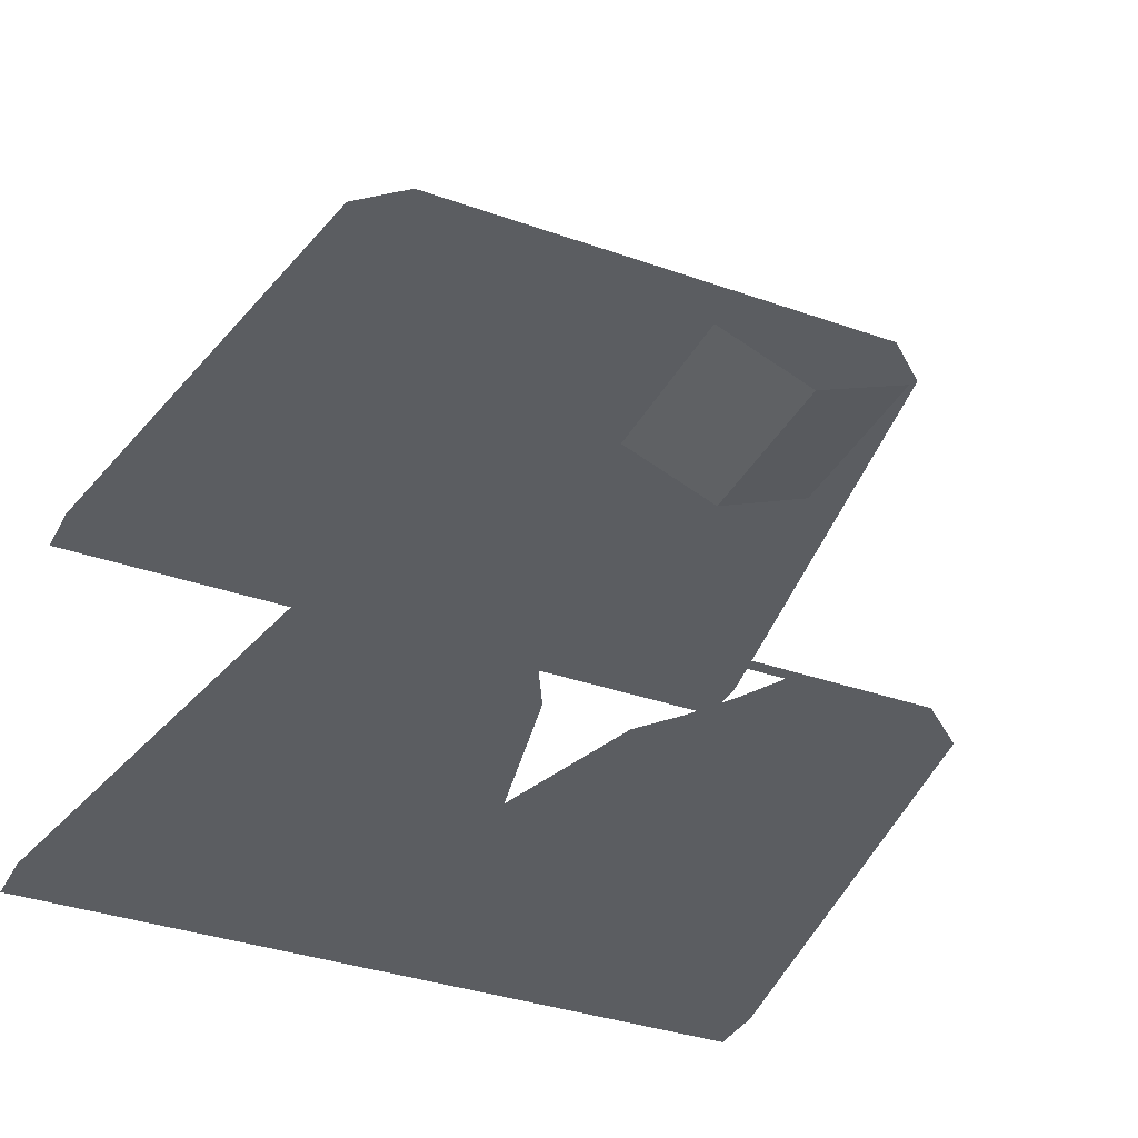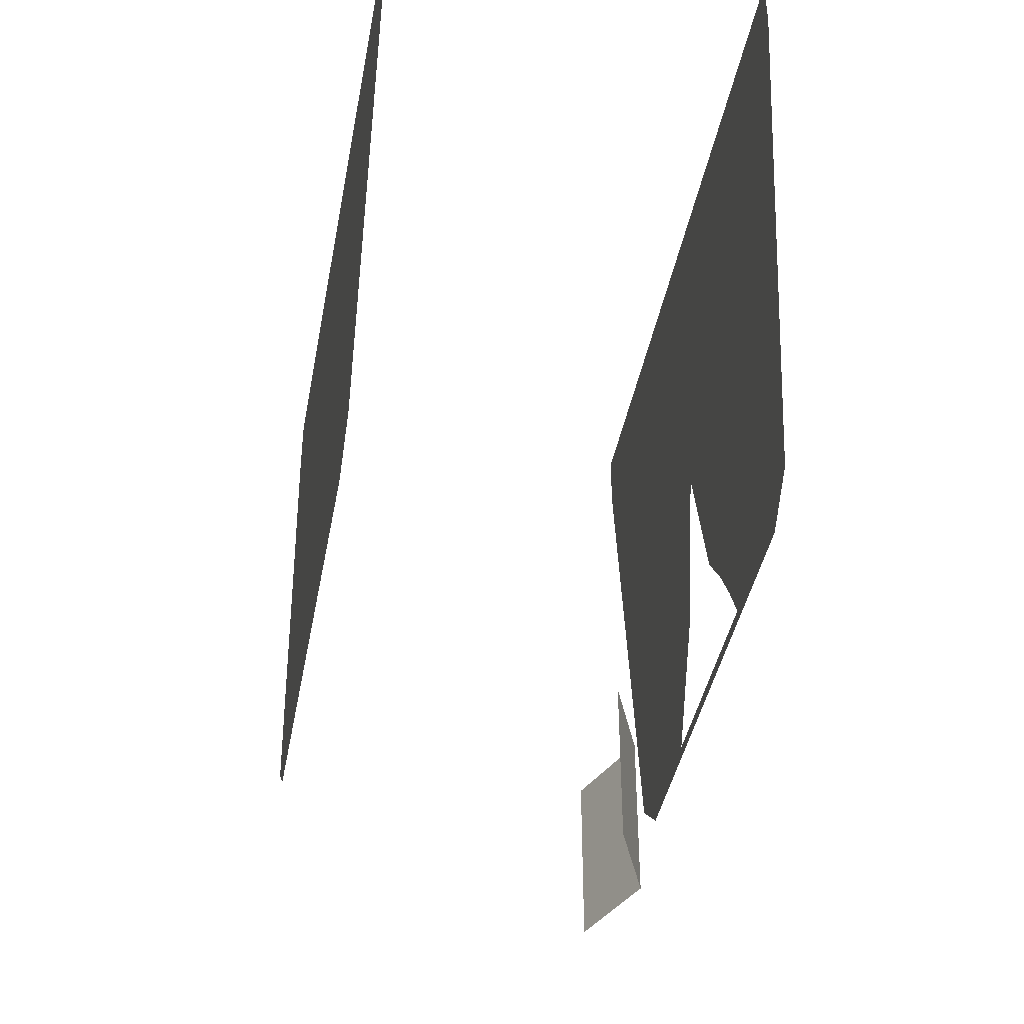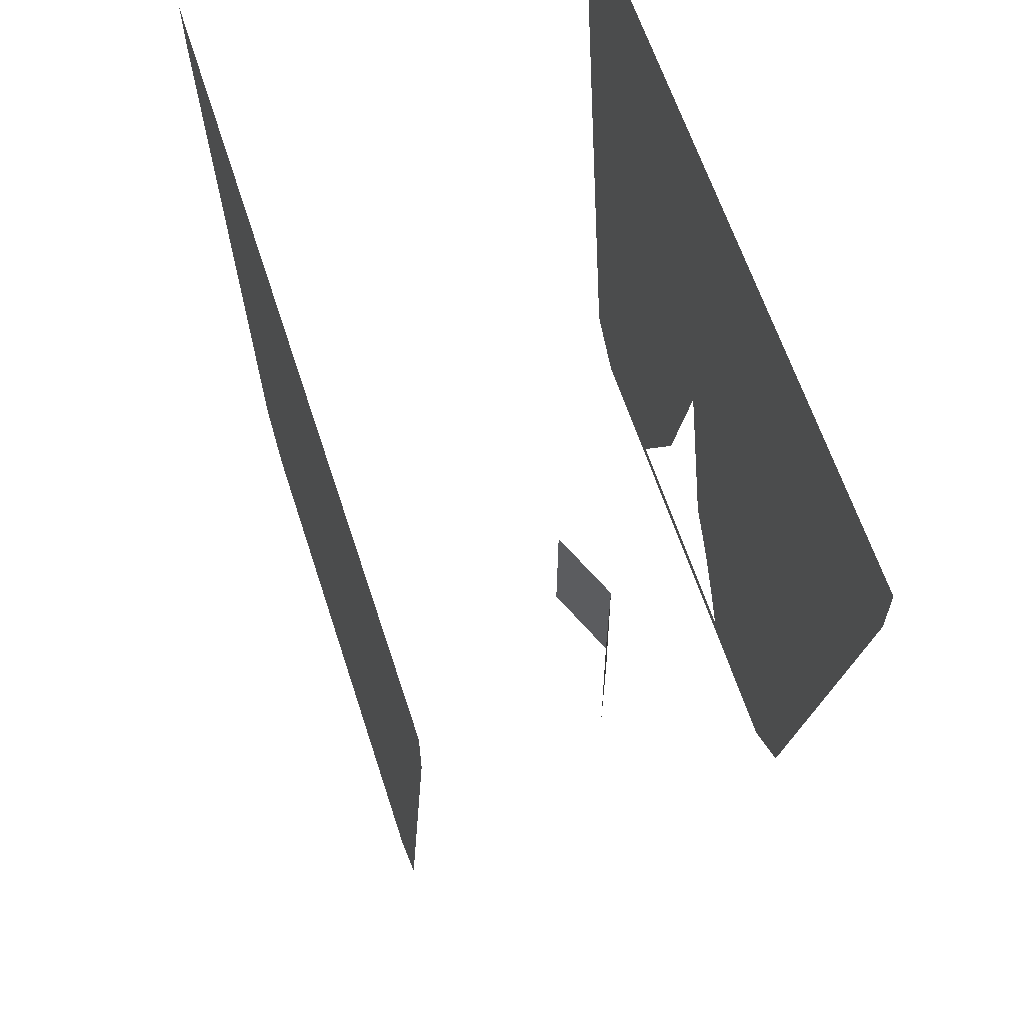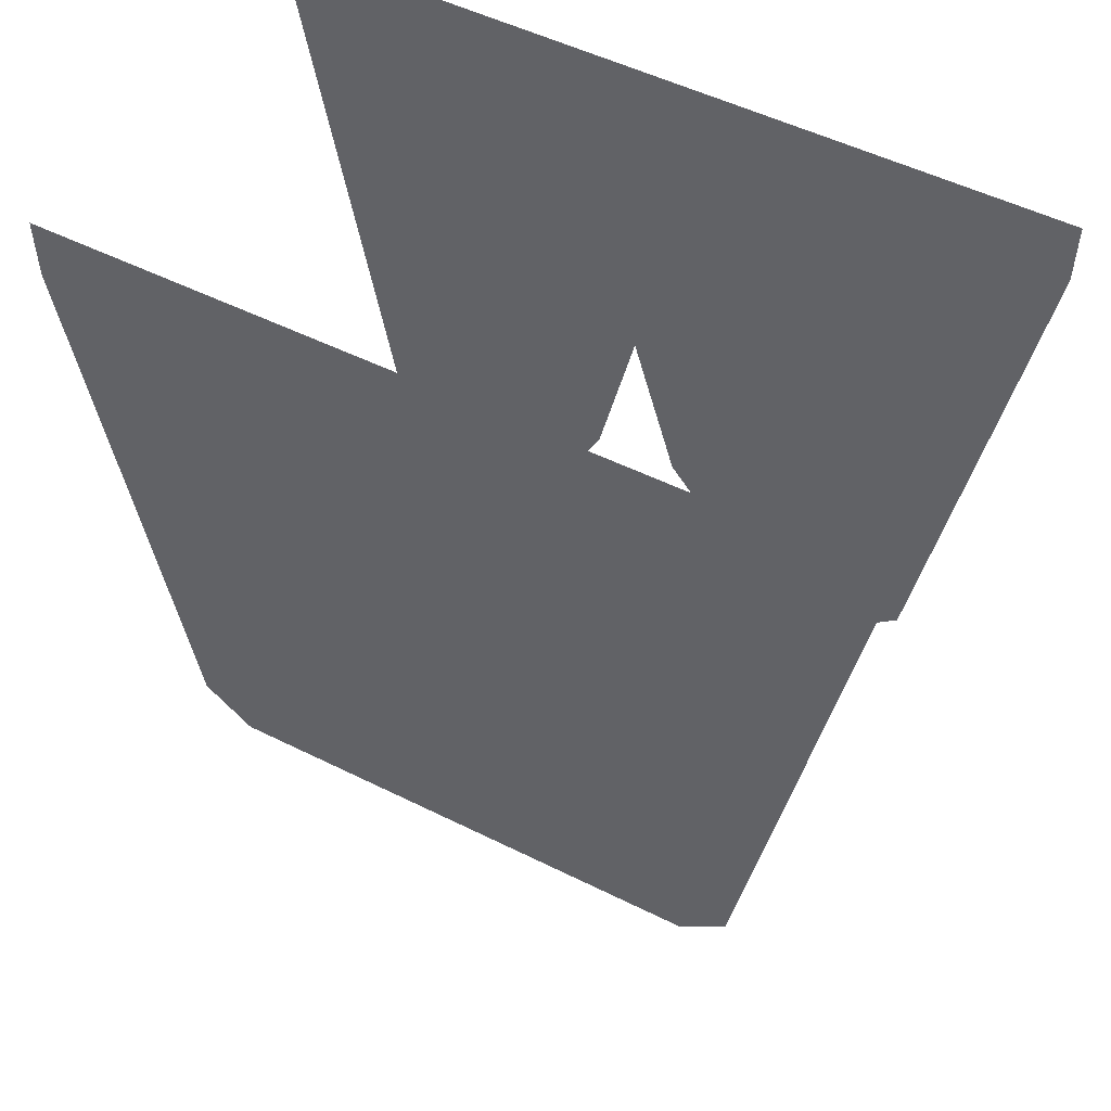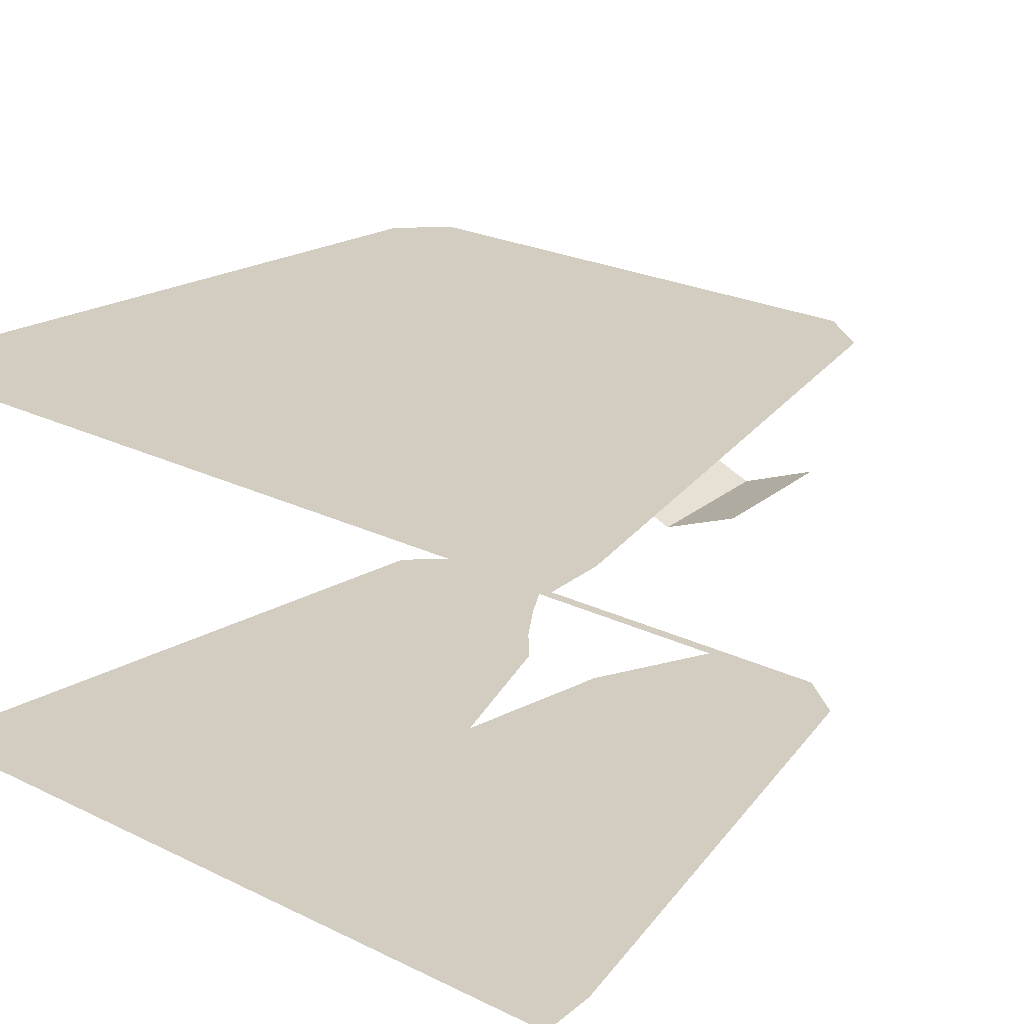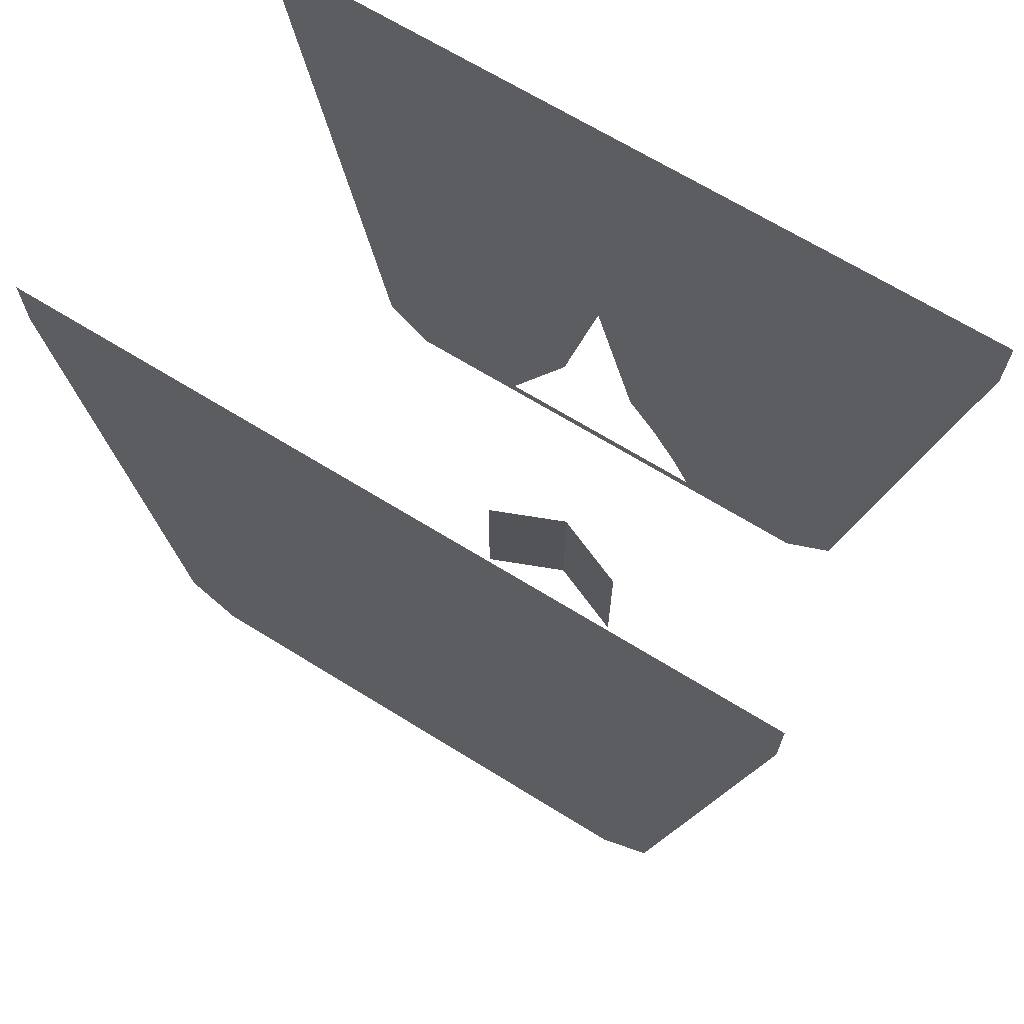
<metadata>
{"format":"obj","ext":"obj","renderer":"f3d","projection":"perspective","resolution":1024,"background":"white","views":[{"elev":-35.6,"azim":-25.0,"up":"+Z"},{"elev":-41.2,"azim":79.6,"up":"+Y"},{"elev":63.1,"azim":72.0,"up":"+Y"},{"elev":52.3,"azim":28.2,"up":"+Y"},{"elev":24.7,"azim":-141.9,"up":"+Z"},{"elev":67.8,"azim":31.8,"up":"+Y"}]}
</metadata>
<code>
v 0.95 1.45 0.5
v 0.95 1.6 0.5
v -0.95 1.6 0.5
v -0.95 1.45 0.5
v -0.7173 0.1 0.5
v 0.7173 0.1 0.5
v 0.95 1.45 0.5
v -0.95 1.45 0.5
v -0.7173 0.1 0.5
v -0.6 0 0.5
v 0.6 0 0.5
v 0.7173 0.1 0.5
v 0 -0.2 -0.3
v 0.2122 -0.2 -0.2122
v 0.2122 -0.6 -0.2122
v 0 -0.6 -0.3
v -0.2122 -0.2 -0.2122
v 0 -0.2 -0.3
v 0 -0.6 -0.3
v -0.2122 -0.6 -0.2122
v -0.6 0 -0.5
v -0.373 0.03 -0.5
v -0.3515 0.03 -0.5
v -0.6 0 -0.5
v -0.3515 0.03 -0.5
v -0.3005 0.03 -0.5
v -0.6 0 -0.5
v -0.3005 0.03 -0.5
v 0.271 0.03 -0.5
v 0.6 0 -0.5
v 0.6 0 -0.5
v 0.271 0.03 -0.5
v 0.3155 0.03 -0.5
v 0.6 0 -0.5
v 0.3155 0.03 -0.5
v 0.353 0.03 -0.5
v -0.373 0.03 -0.5
v -0.6 0 -0.5
v -0.7173 0.1 -0.5
v -0.4755 0.328 -0.5
v -0.925 1.575 -0.5
v -0.95 1.6 -0.5
v 0.95 1.6 -0.5
v 0.925 1.575 -0.5
v 0.925 1.575 -0.5
v 0.95 1.6 -0.5
v 0.95 1.45 -0.5
v 0.925 1.45 -0.5
v 0.8995 1.3 -0.5
v 0.925 1.45 -0.5
v 0.95 1.45 -0.5
v 0.7173 0.1 -0.5
v -0.95 1.45 -0.5
v -0.95 1.6 -0.5
v -0.925 1.575 -0.5
v -0.925 1.45 -0.5
v -0.95 1.45 -0.5
v -0.925 1.45 -0.5
v -0.9065 1.345 -0.5
v -0.7173 0.1 -0.5
v -0.4755 0.328 -0.5
v -0.7173 0.1 -0.5
v -0.9065 1.345 -0.5
v -0.762 1.427 -0.5
v 0.7173 0.1 -0.5
v 0.6 0 -0.5
v 0.353 0.03 -0.5
v 0.8995 1.3 -0.5
v 0.8995 1.3 -0.5
v 0.353 0.03 -0.5
v 0.407 0.2905 -0.5
v 0.745 1.394 -0.5
v -0.372 0.277 -0.5
v -0.4755 0.328 -0.5
v -0.762 1.427 -0.5
v -0.593 1.494 -0.5
v -0.2805 0.3025 -0.5
v -0.372 0.277 -0.5
v -0.593 1.494 -0.5
v -0.268 0.352 -0.5
v -0.2425 0.3955 -0.5
v -0.268 0.352 -0.5
v -0.593 1.494 -0.5
v -0.457 1.524 -0.5
v -0.2425 0.3955 -0.5
v -0.457 1.524 -0.5
v -0.3605 1.524 -0.5
v -0.196 0.4575 -0.5
v 0.745 1.394 -0.5
v 0.407 0.2905 -0.5
v 0.302 0.2495 -0.5
v 0.5635 1.468 -0.5
v 0.5635 1.468 -0.5
v 0.302 0.2495 -0.5
v 0.2835 0.243 -0.5
v 0.261 0.2415 -0.5
v 0.5635 1.468 -0.5
v 0.261 0.2415 -0.5
v 0.2495 0.282 -0.5
v 0.4035 1.504 -0.5
v 0.4035 1.504 -0.5
v 0.2495 0.282 -0.5
v 0.2225 0.3395 -0.5
v 0.3215 1.509 -0.5
v 0.2225 0.3395 -0.5
v 0.186 0.388 -0.5
v 0.3215 1.509 -0.5
v 0.3215 1.509 -0.5
v 0.186 0.388 -0.5
v 0.115 0.453 -0.5
v 0.2635 1.504 -0.5
v -0.3005 0.03 -0.5
v -0.3515 0.03 -0.5
v -0.239 0.247 -0.5
v -0.1405 0.3295 -0.5
v -0.213 0.2915 -0.5
v -0.176 0.3365 -0.5
v -0.1405 0.3295 -0.5
v -0.239 0.247 -0.5
v -0.2895 0.253 -0.5
v -0.372 0.277 -0.5
v -0.2805 0.3025 -0.5
v -0.213 0.2915 -0.5
v -0.239 0.247 -0.5
v -0.2895 0.253 -0.5
v -0.213 0.2915 -0.5
v 0.202 0.244 -0.5
v 0.1945 0.285 -0.5
v 0.2495 0.282 -0.5
v 0.261 0.2415 -0.5
v 0.202 0.244 -0.5
v 0.3155 0.03 -0.5
v 0.271 0.03 -0.5
v 0.219 0.127 -0.5
v 0.1495 0.3025 -0.5
v 0.202 0.244 -0.5
v 0.0685 0.3395 -0.5
v 0.117 0.336 -0.5
v 0.202 0.244 -0.5
v 0.1495 0.3025 -0.5
v 0.1945 0.285 -0.5
v 0.117 0.336 -0.5
v 0.0685 0.3395 -0.5
v 0.0995 0.3625 -0.5
v 0.0855 0.4115 -0.5
v 0.0995 0.3625 -0.5
v 0.0685 0.3395 -0.5
v 0.023 0.6125 -0.5
v 0.023 0.6125 -0.5
v 0.0685 0.3395 -0.5
v -0.049 0.734 -0.5
v -0.037 0.817 -0.5
v -0.054 0.8275 -0.5
v -0.037 0.817 -0.5
v -0.049 0.734 -0.5
v -0.071 0.817 -0.5
v -0.116 0.6105 -0.5
v -0.071 0.817 -0.5
v -0.049 0.734 -0.5
v -0.1405 0.3295 -0.5
v -0.1405 0.3295 -0.5
v -0.1445 0.4685 -0.5
v -0.116 0.6105 -0.5
v -0.1405 0.3295 -0.5
v -0.176 0.3365 -0.5
v -0.1445 0.4685 -0.5
v 0.147 0.2405 -0.5
v 0.0685 0.3395 -0.5
v 0.202 0.244 -0.5
v 0.219 0.127 -0.5
v 0.147 0.2405 -0.5
v 0.202 0.244 -0.5
v -0.3515 0.03 -0.5
v -0.373 0.03 -0.5
v -0.4755 0.328 -0.5
v -0.372 0.277 -0.5
v -0.3515 0.03 -0.5
v -0.2895 0.253 -0.5
v -0.239 0.247 -0.5
v -0.3515 0.03 -0.5
v -0.372 0.277 -0.5
v -0.2895 0.253 -0.5
v 0.3155 0.03 -0.5
v 0.202 0.244 -0.5
v 0.261 0.2415 -0.5
v 0.3155 0.03 -0.5
v 0.261 0.2415 -0.5
v 0.2835 0.243 -0.5
v 0.3155 0.03 -0.5
v 0.2835 0.243 -0.5
v 0.302 0.2495 -0.5
v 0.353 0.03 -0.5
v 0.353 0.03 -0.5
v 0.302 0.2495 -0.5
v 0.407 0.2905 -0.5
v 0.2225 0.3395 -0.5
v 0.2495 0.282 -0.5
v 0.1945 0.285 -0.5
v 0.1495 0.3025 -0.5
v 0.186 0.388 -0.5
v 0.2225 0.3395 -0.5
v 0.1495 0.3025 -0.5
v 0.117 0.336 -0.5
v 0.186 0.388 -0.5
v 0.117 0.336 -0.5
v 0.0995 0.3625 -0.5
v 0.115 0.453 -0.5
v 0.0995 0.3625 -0.5
v 0.0855 0.4115 -0.5
v 0.115 0.453 -0.5
v -0.176 0.3365 -0.5
v -0.213 0.2915 -0.5
v -0.2805 0.3025 -0.5
v -0.268 0.352 -0.5
v -0.176 0.3365 -0.5
v -0.268 0.352 -0.5
v -0.2425 0.3955 -0.5
v -0.196 0.4575 -0.5
v -0.1445 0.4685 -0.5
v -0.176 0.3365 -0.5
v -0.196 0.4575 -0.5
v -0.116 0.6105 -0.5
v 0.115 0.453 -0.5
v 0.0855 0.4115 -0.5
v 0.023 0.6125 -0.5
v -0.037 0.817 -0.5
v 0.115 0.453 -0.5
v -0.037 0.817 -0.5
v 0.2635 1.504 -0.5
v 0.2635 1.504 -0.5
v -0.037 0.817 -0.5
v -0.054 0.8275 -0.5
v -0.3605 1.524 -0.5
v -0.071 0.817 -0.5
v -0.3605 1.524 -0.5
v -0.054 0.8275 -0.5
v -0.071 0.817 -0.5
v -0.116 0.6105 -0.5
v -0.196 0.4575 -0.5
v -0.3605 1.524 -0.5
v 0.3215 1.509 -0.5
v 0.2635 1.504 -0.5
v -0.3605 1.524 -0.5
v 0.925 1.575 -0.5
v 0.4035 1.504 -0.5
v 0.3215 1.509 -0.5
v 0.925 1.575 -0.5
v 0.5635 1.468 -0.5
v 0.4035 1.504 -0.5
v 0.925 1.575 -0.5
v 0.745 1.394 -0.5
v 0.5635 1.468 -0.5
v 0.925 1.575 -0.5
v 0.925 1.45 -0.5
v 0.8995 1.3 -0.5
v 0.745 1.394 -0.5
v 0.925 1.45 -0.5
v -0.925 1.575 -0.5
v 0.925 1.575 -0.5
v -0.3605 1.524 -0.5
v -0.457 1.524 -0.5
v -0.762 1.427 -0.5
v -0.925 1.45 -0.5
v -0.925 1.575 -0.5
v -0.593 1.494 -0.5
v -0.593 1.494 -0.5
v -0.925 1.575 -0.5
v -0.457 1.524 -0.5
v -0.9065 1.345 -0.5
v -0.925 1.45 -0.5
v -0.762 1.427 -0.5
g mesh7429018
f 1 2 3
f 3 4 1
f 5 6 7
f 7 8 5
f 9 10 11
f 11 12 9
g mesh7429019
f 13 14 15
f 15 16 13
f 17 18 19
f 19 20 17
f 21 22 23
f 24 25 26
f 27 28 29
f 29 30 27
f 31 32 33
f 34 35 36
f 37 38 39
f 39 40 37
f 41 42 43
f 43 44 41
f 45 46 47
f 47 48 45
f 49 50 51
f 51 52 49
f 53 54 55
f 55 56 53
f 57 58 59
f 59 60 57
f 61 62 63
f 63 64 61
f 65 66 67
f 67 68 65
f 69 70 71
f 71 72 69
f 73 74 75
f 75 76 73
f 77 78 79
f 79 80 77
f 81 82 83
f 83 84 81
f 85 86 87
f 87 88 85
f 89 90 91
f 91 92 89
f 93 94 95
f 95 96 93
f 97 98 99
f 99 100 97
f 101 102 103
f 103 104 101
f 105 106 107
f 108 109 110
f 110 111 108
f 112 113 114
f 114 115 112
f 116 117 118
f 118 119 116
f 120 121 122
f 122 123 120
f 124 125 126
f 127 128 129
f 129 130 127
f 131 132 133
f 133 134 131
f 135 136 137
f 137 138 135
f 139 140 141
f 142 143 144
f 145 146 147
f 147 148 145
f 149 150 151
f 151 152 149
f 153 154 155
f 155 156 153
f 157 158 159
f 159 160 157
f 161 162 163
f 164 165 166
f 167 168 169
f 170 171 172
f 173 174 175
f 175 176 173
f 177 178 179
f 180 181 182
f 183 184 185
f 186 187 188
f 189 190 191
f 191 192 189
f 193 194 195
f 196 197 198
f 198 199 196
f 200 201 202
f 202 203 200
f 204 205 206
f 206 207 204
f 208 209 210
f 211 212 213
f 213 214 211
f 215 216 217
f 217 218 215
f 219 220 221
f 221 222 219
f 223 224 225
f 225 226 223
f 227 228 229
f 230 231 232
f 232 233 230
f 234 235 236
f 237 238 239
f 239 240 237
f 241 242 243
f 243 244 241
f 245 246 247
f 248 249 250
f 251 252 253
f 253 254 251
f 255 256 257
f 258 259 260
f 260 261 258
f 262 263 264
f 264 265 262
f 266 267 268
f 269 270 271

</code>
